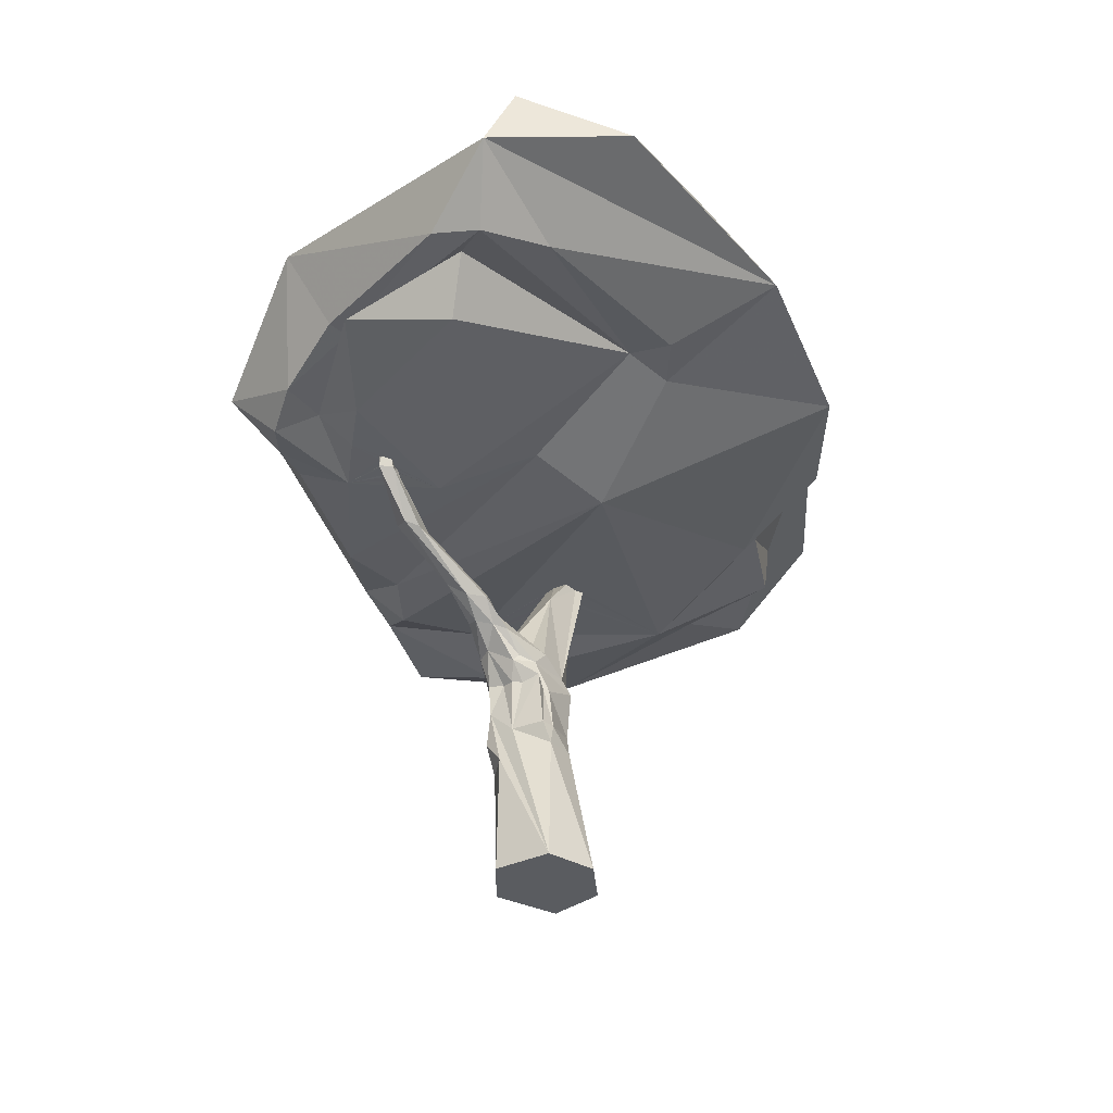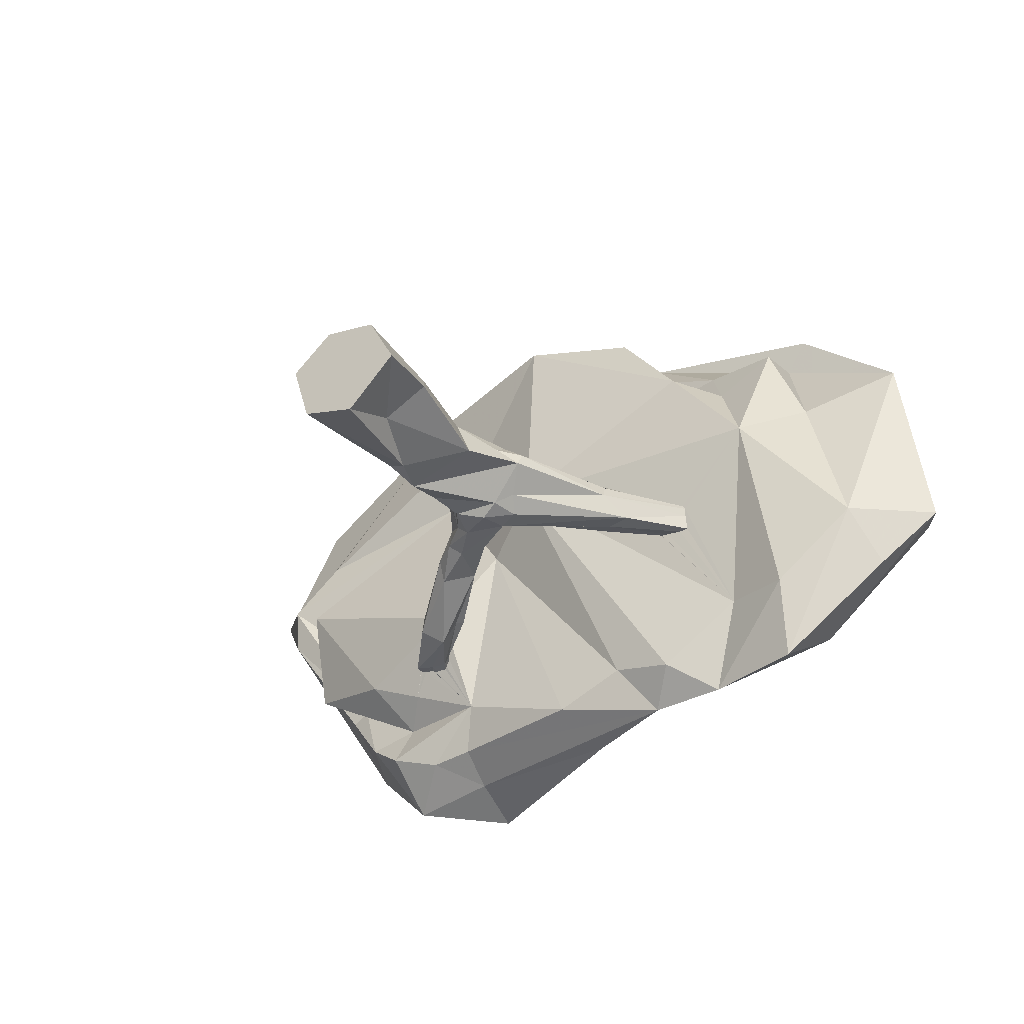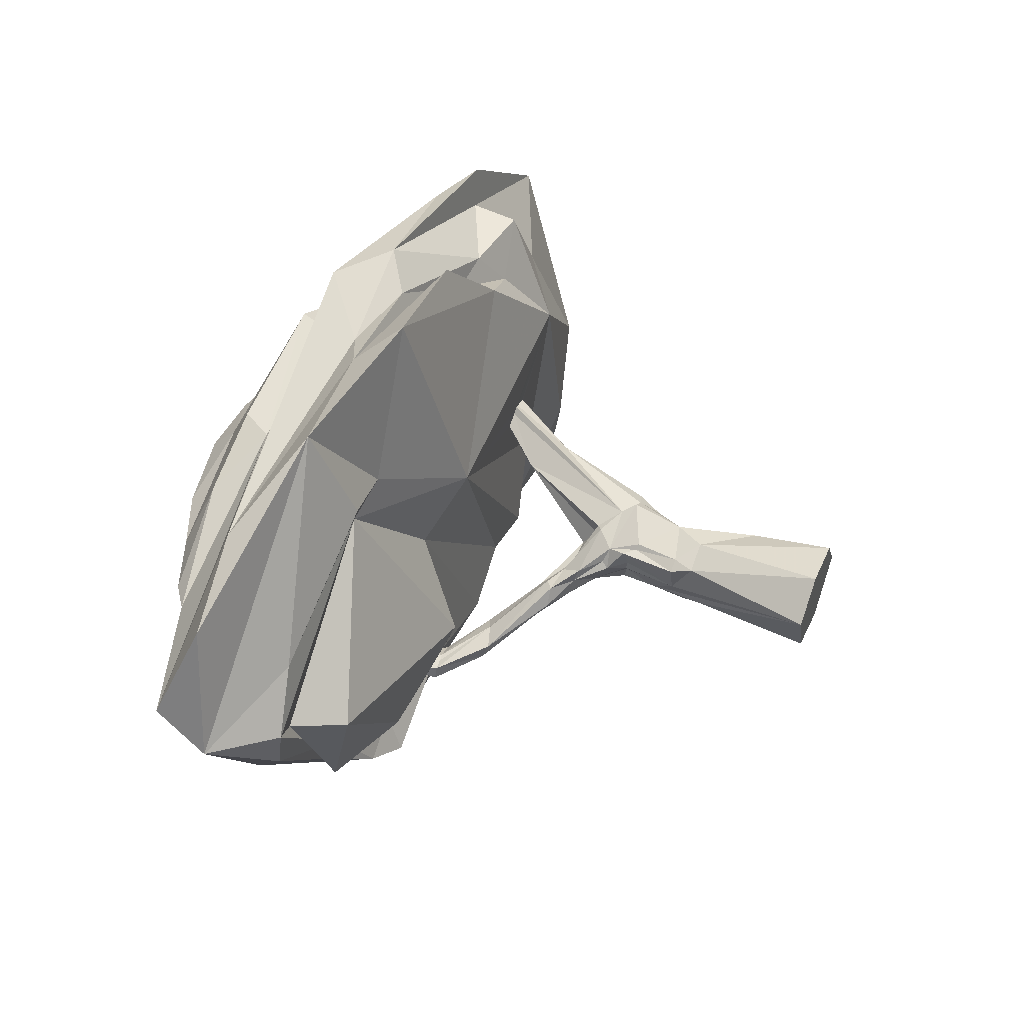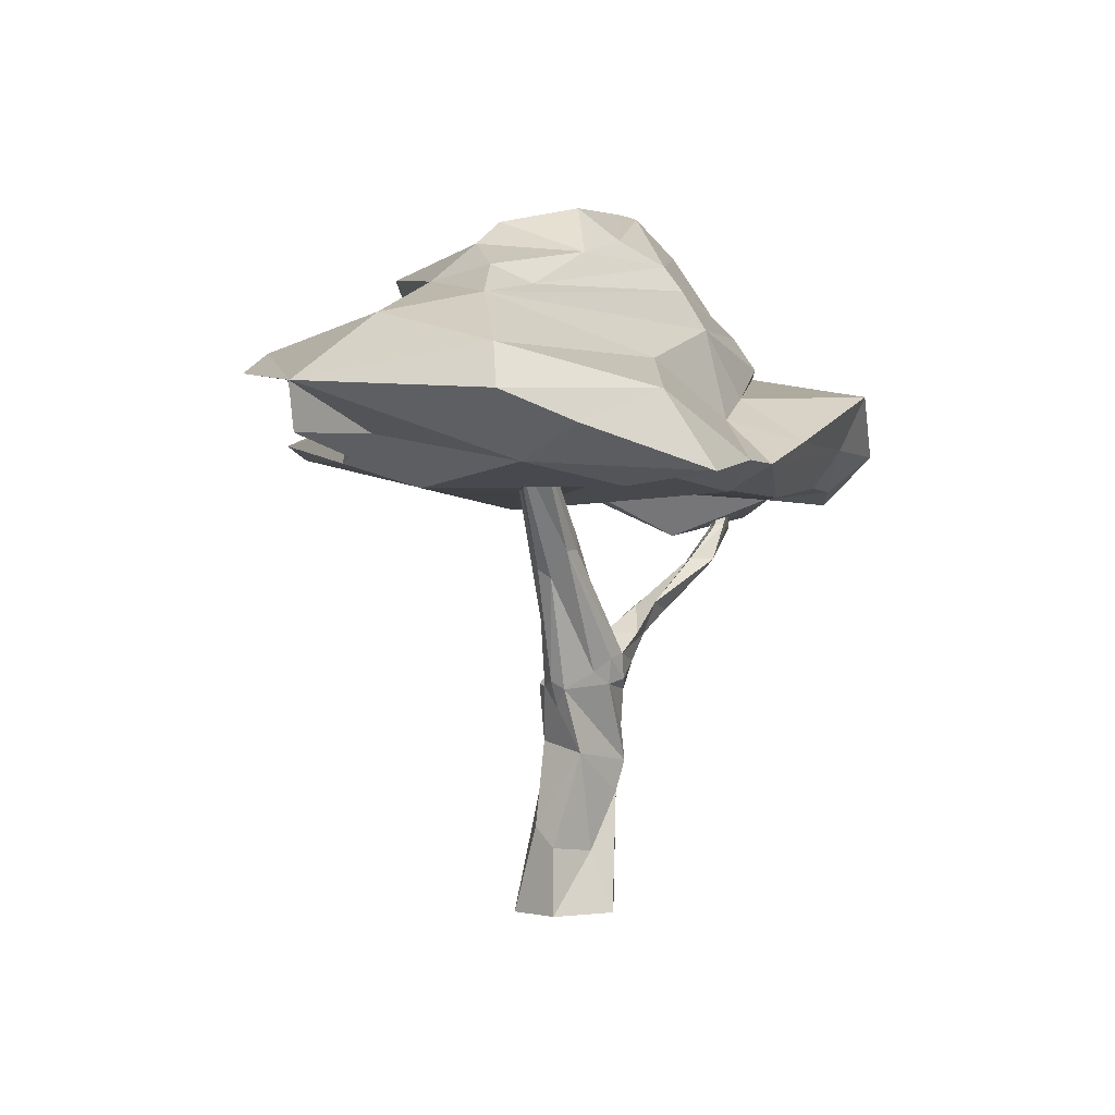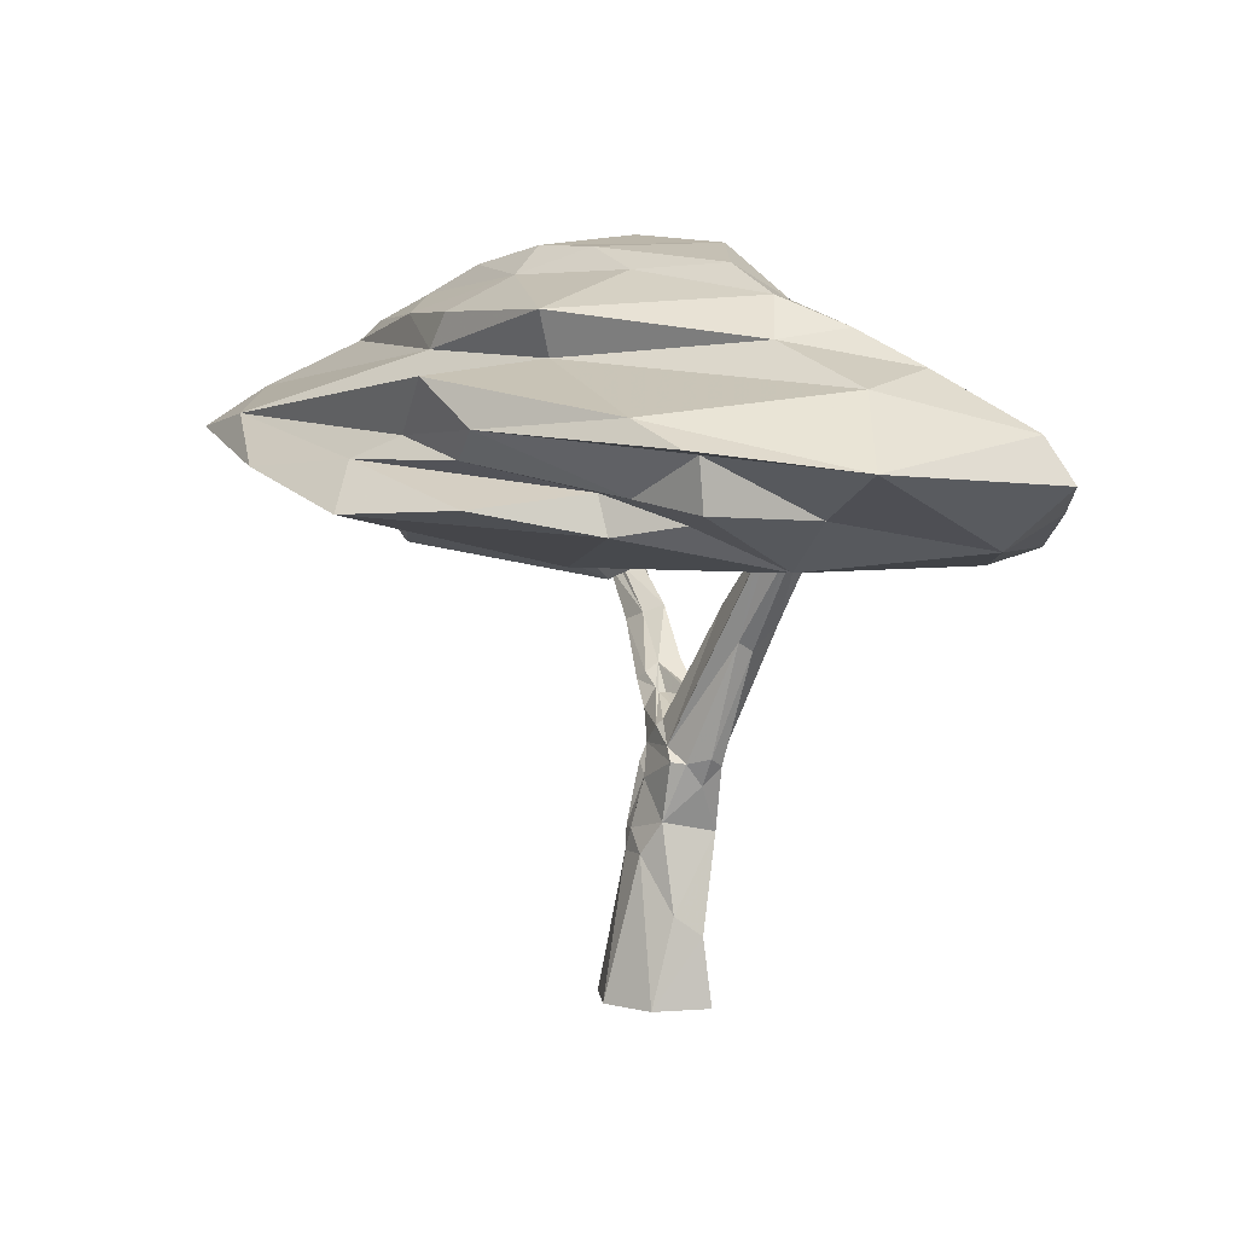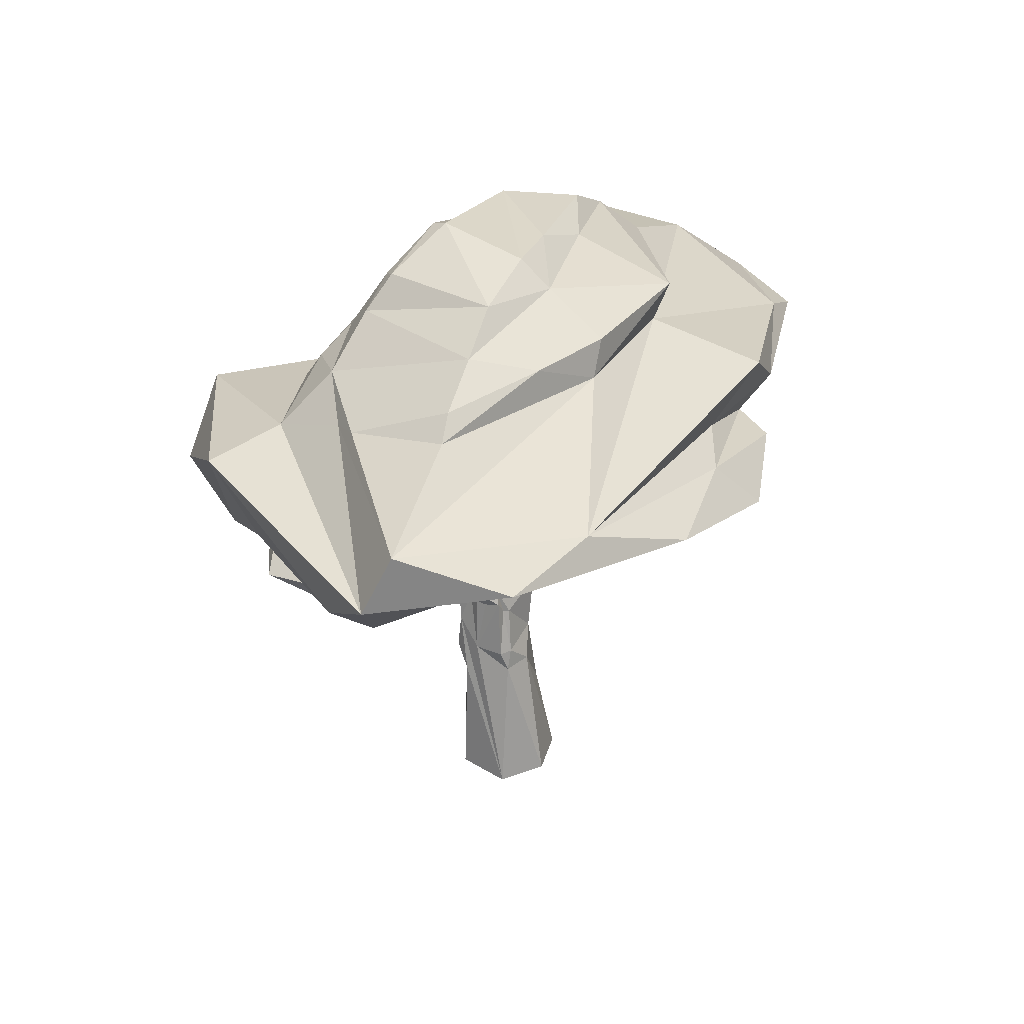
<metadata>
{"format":"obj","ext":"obj","renderer":"f3d","projection":"perspective","resolution":1024,"background":"white","views":[{"elev":-34.2,"azim":104.7,"up":"+Z"},{"elev":-31.2,"azim":-145.5,"up":"+Y"},{"elev":50.3,"azim":112.4,"up":"+Y"},{"elev":-0.9,"azim":-72.5,"up":"+Z"},{"elev":5.6,"azim":-133.0,"up":"+Z"},{"elev":30.9,"azim":113.9,"up":"+Z"}]}
</metadata>
<code>
o Object.1
v -11.2 -17.38 0
v 2.451 -13.61 0
v -5.689 -16.59 28.62
v -0.3501 -13.96 30.11
v 6.827 0.04044 0
v -3.326 7.83 0
v -0.6127 -1.535 33.08
v -8.052 1.003 33.35
v -16.54 5.555 0
v -17.68 -0.1346 20.66
v -23.37 -6.349 0
v -21.27 -5.649 15.93
v -10.94 -11.86 14.62
v -5.689 -5.824 0
v -3.413 -18.08 35.97
v -3.676 -17.29 44.55
v -15.49 -17.73 54.79
v -4.726 -18.16 53.22
v -36.15 -13.7 86.12
v -12.95 -20.27 62.06
v -30.55 -14.4 86.39
v -0.7002 -10.99 38.16
v -4.201 -14.31 52.52
v -10.5 -17.9 64.59
v -8.84 -14.84 67.13
v -28.62 -13.88 89.36
v 0.7002 -3.11 38.42
v -1.663 -4.861 53.04
v -2.363 -9.062 51.73
v -2.363 -11.69 52.25
v -4.989 -3.11 49.71
v -3.851 -4.336 50.06
v -2.451 -1.447 38.34
v -13.22 -0.8348 40.96
v -18.82 -2.76 54.27
v -16.02 -0.5722 54.62
v -20.13 -6.349 49.1
v -32.12 -5.299 81.92
v -23.54 -5.824 55.58
v -33 -8.8 79.82
v -23.46 -9.062 53.65
v -19.26 -15.1 57.68
v -18.99 -11.69 38.42
v -43.59 -13.18 101
v -45.78 -12.91 101.1
v -39.82 -12.83 100.8
v -38.16 -12.74 100.7
v -36.06 -10.2 100.5
v -24.33 -8.012 89.28
v -34.48 -6.524 100.1
v -37.81 -4.773 100
v -13.39 -2.148 57.77
v -39.39 -3.198 99.95
v -40.79 -4.073 100.1
v -44.99 -5.999 100.5
v -45.78 -7.049 100.6
v -45.6 -9.062 100.7
v -17.33 -18.78 60.92
v -9.628 -9.587 63.89
v -8.665 -5.386 62.93
v -11.29 -20.18 55.93
v 0.4376 -10.73 56.72
v -2.801 -6.086 57.24
v -0.5252 -9.5 58.38
v -7.177 -4.598 61.62
v 0.175 -17.2 60.39
v -3.063 -19.92 60.04
v 5.076 -14.49 64.59
v 6.564 -18.43 65.21
v 3.413 -21.05 66.61
v 3.676 -11.43 63.72
v 2.801 -14.05 68.44
v 6.389 -18.34 73.52
v 1.05 -15.63 67.39
v -4.026 -21.4 66.61
v 0.8753 -13.35 67.39
v 13.22 -23.77 72.3
v 4.551 -23.68 74.22
v 12.6 -19.13 69.41
v 9.803 -14.93 69.58
v 7.352 -15.28 71.42
v 22.49 -33.83 84.99
v 18.38 -29.02 85.07
v 27.83 -30.24 82.45
v 26.43 -27.09 81.4
v 20.22 -26.74 83.41
v 16.1 -29.63 85.34
v 28.36 -35.06 93.65
v 32.38 -34.88 93.56
v 37.11 -34.18 92.95
v 36.24 -30.94 92.86
v 26.96 -33.13 93.56
v 31.42 -30.86 93.3
v 33.17 -31.21 93.13
v 36.76 -31.12 94.44
v 37.64 -33.48 95.31
v 37.11 -34.27 95.58
v 29.58 -35.41 95.75
v 32.56 -35.32 95.75
v 33.17 -35.23 95.75
v 36.15 -34.44 95.58
v 33.61 -34.79 95.66
v 27.75 -33.31 94.96
v 31.42 -31.29 94.35
v 31.6 -30.94 94.18
v 29.06 -34.88 95.49
v 33.26 -31.21 94.35
v 34.05 -31.29 94.35
v 33.78 -31.29 94.35
v 47.18 65.51 119.3
v 71.68 50.45 130.2
v 96.45 43.02 126.6
v 106.1 18.42 135.8
v -0.7002 8.18 166.8
v -21.09 -11.78 167.6
v 15.67 9.406 167.5
v 9.278 -13.88 170.3
v -18.47 -21.14 159.8
v -9.803 -29.89 154.3
v 7.265 -18.16 168.7
v 23.54 -23.33 160.9
v 32.3 -42.41 133
v -0.4376 -46.35 123.1
v 57.68 -35.84 132.9
v 28.62 -71.2 125.2
v 75.01 -46.09 129.3
v -72.65 51.16 125.6
v -100.5 27.52 121.2
v -58.2 51.51 131.5
v -85.42 13.61 136.8
v 35.19 -36.28 141.3
v 25.73 -32.43 146.6
v 48.93 -25.87 145.3
v 34.57 -23.59 155.5
v 36.06 9.843 163.8
v 15.32 16.85 160.9
v -10.94 -34.62 148.2
v -10.07 -40.13 138.8
v -15.32 36.71 152.9
v -50.59 3.541 155.8
v -16.1 11.51 161.5
v -36.85 2.404 162.7
v 28.1 -19.57 163.4
v -8.84 63.32 139.2
v -23.54 62.18 128.7
v 9.54 71.2 110.7
v -21.44 62.8 112.5
v 16.45 61.83 121.7
v -14 57.37 122.1
v -37.37 40.56 115.9
v -48.58 41.96 115.1
v -14.35 33.04 142.8
v -58.38 11.51 146.5
v -18.47 -47.14 116.8
v -47.18 -37.6 128.9
v -75.8 -47.4 119.6
v 25.29 32.77 144.6
v 51.29 11.77 157.4
v 5.252 56.49 126.8
v -67.83 40.83 112.5
v -67.92 42.14 124.4
v -102.9 -18.78 127.8
v -109.4 -21.49 117.6
v -35.1 -17.64 155.2
v -59.17 -13.09 145
v 27.13 -22.1 90.94
v 17.94 -0.3097 103.5
v 39.3 28.31 112.8
v -81.31 -9.15 140.8
v 109.4 12.21 121.7
v 63.28 -16.85 139.6
v -64.68 -4.861 149.1
v -72.38 -58.08 102.1
v -50.15 -60.18 105.6
v -31.95 -61.05 105.6
v -78.42 17.63 111.1
v -91.46 -20.88 103.7
v -96.28 -34.79 111.2
v -10.85 -63.94 111.7
v -73 -38.12 99.08
v -57.15 -37.51 103.5
v -38.77 -52.39 99.08
v -23.37 -49.24 100
v 23.54 -46.87 99.69
v 46.3 -46.79 103.8
v 40.35 -40.13 97.68
v 78.69 -29.19 103.5
v 54.7 -34.09 96.37
v 87.44 0.9157 110.1
v 79.04 -3.373 98.12
v 44.64 39.34 108.8
v 30.02 35.14 110.1
v 2.976 12.38 97.07
v 27.48 -65.08 111.9
v 47.61 -69.1 111.2
v 58.82 -50.11 102.8
v 71.77 -35.58 109.3
v 95.4 -3.723 109.5
v 95.23 7.568 108.2
v 82.8 20.26 111
v -6.564 -56.41 98.99
v 26.52 -58.6 102.5
v 36.94 -60.09 102
v 48.66 -56.76 99.08
v 67.22 -33.04 109
v 73.17 15.09 146.7
v 20.31 32.51 152.7
v 41.66 25.34 152.6
v 69.06 -10.29 142
v 66.78 13.69 151.3
v -40.17 40.3 106.9
v -54 31.29 109.6
v -63.89 11.68 99.69
f 1 2 3
f 3 2 4
f 2 5 4
f 5 6 7
f 7 6 8
f 6 9 8
f 8 9 10
f 11 12 9
f 9 12 10
f 1 13 11
f 11 13 12
f 1 3 13
f 14 1 11
f 11 9 14
f 6 14 9
f 14 6 5
f 5 2 14
f 1 14 2
f 15 16 17
f 16 18 17
f 19 20 21
f 22 23 16
f 16 23 18
f 24 25 21
f 21 25 26
f 27 28 22
f 22 28 29
f 22 29 30
f 31 32 33
f 33 32 27
f 27 32 28
f 34 35 36
f 34 37 35
f 38 39 40
f 40 39 41
f 41 42 40
f 40 42 19
f 43 15 41
f 41 15 17
f 19 21 44
f 19 44 45
f 21 46 44
f 21 26 47
f 21 47 46
f 26 48 47
f 26 49 48
f 50 48 49
f 50 49 51
f 52 51 49
f 51 52 53
f 38 54 53
f 53 52 38
f 38 55 54
f 40 56 55
f 40 55 38
f 19 57 40
f 56 40 57
f 19 45 57
f 3 4 15
f 15 4 16
f 4 5 16
f 16 5 22
f 5 7 22
f 22 7 27
f 8 33 7
f 7 33 27
f 8 34 33
f 10 34 8
f 12 43 10
f 10 43 34
f 12 13 43
f 13 3 43
f 43 3 15
f 58 20 19
f 20 24 21
f 59 60 49
f 59 49 25
f 25 49 26
f 60 52 49
f 35 38 52
f 35 39 38
f 41 39 37
f 42 58 19
f 17 18 61
f 62 63 64
f 31 36 63
f 34 31 33
f 37 34 43
f 30 23 22
f 41 37 43
f 63 36 52
f 36 35 52
f 35 37 39
f 17 61 58
f 58 61 20
f 63 52 65
f 41 17 42
f 42 17 58
f 31 34 36
f 23 66 18
f 18 66 67
f 61 18 67
f 29 28 62
f 62 28 63
f 30 29 62
f 31 63 32
f 28 32 63
f 23 30 66
f 66 30 62
f 20 61 67
f 60 65 52
f 62 64 68
f 66 69 67
f 67 69 70
f 62 68 66
f 66 68 69
f 63 71 64
f 63 65 71
f 71 65 72
f 25 73 74
f 20 75 24
f 75 25 24
f 20 70 75
f 70 20 67
f 60 59 76
f 76 59 74
f 60 76 65
f 65 76 72
f 59 25 74
f 69 77 70
f 70 77 78
f 68 79 69
f 69 79 77
f 71 72 80
f 80 72 81
f 25 75 73
f 73 75 78
f 75 70 78
f 76 74 73
f 76 73 72
f 72 73 81
f 71 80 68
f 68 80 79
f 71 68 64
f 77 82 78
f 78 82 83
f 79 84 77
f 77 84 82
f 80 81 85
f 85 81 86
f 73 78 87
f 87 78 83
f 86 73 87
f 81 73 86
f 80 85 79
f 79 85 84
f 83 82 88
f 88 82 89
f 84 90 82
f 82 90 89
f 86 91 85
f 83 92 87
f 87 92 93
f 92 83 88
f 87 93 86
f 86 93 94
f 86 94 91
f 85 91 84
f 84 91 90
f 90 95 96
f 90 91 95
f 96 97 90
f 98 88 89
f 99 98 89
f 89 100 99
f 89 97 101
f 89 101 102
f 97 89 90
f 89 102 100
f 92 103 104
f 104 93 92
f 104 105 93
f 88 106 103
f 88 103 92
f 106 88 98
f 105 94 93
f 107 94 105
f 108 91 94
f 95 91 108
f 109 94 107
f 108 94 109
f 110 111 112
f 112 111 113
f 114 115 116
f 116 115 117
f 118 119 120
f 120 119 121
f 122 123 124
f 123 125 124
f 124 125 126
f 127 128 129
f 129 128 130
f 122 124 131
f 132 133 134
f 135 136 116
f 116 136 114
f 121 119 132
f 131 137 138
f 139 140 141
f 141 140 142
f 117 120 143
f 121 143 120
f 144 145 129
f 129 145 127
f 146 147 148
f 149 150 151
f 151 145 149
f 129 130 152
f 152 130 153
f 154 155 156
f 111 157 113
f 158 136 135
f 132 134 121
f 121 134 143
f 131 138 122
f 122 138 123
f 144 159 145
f 145 159 149
f 151 160 161
f 161 145 151
f 145 161 127
f 155 162 156
f 156 162 163
f 110 148 111
f 111 159 144
f 118 115 164
f 164 115 142
f 118 164 119
f 119 164 165
f 166 167 168
f 110 146 148
f 114 136 141
f 141 136 139
f 137 169 138
f 138 169 155
f 169 162 155
f 157 111 152
f 111 144 152
f 144 129 152
f 123 138 154
f 154 138 155
f 120 117 118
f 117 115 118
f 126 170 124
f 170 171 124
f 112 170 110
f 130 128 162
f 162 128 163
f 134 133 158
f 113 170 112
f 142 140 164
f 172 153 169
f 143 135 117
f 117 135 116
f 173 174 156
f 156 174 154
f 154 174 175
f 153 130 169
f 169 130 162
f 143 134 135
f 135 134 158
f 128 176 177
f 177 163 128
f 163 177 178
f 163 178 156
f 156 178 173
f 115 114 142
f 142 114 141
f 175 179 154
f 154 179 123
f 123 179 125
f 173 178 177
f 177 180 173
f 181 182 174
f 180 181 174
f 174 173 180
f 175 174 182
f 182 183 175
f 166 184 167
f 185 184 186
f 187 185 188
f 188 185 186
f 189 187 190
f 190 187 188
f 168 189 190
f 111 148 159
f 149 159 148
f 148 147 150
f 150 149 148
f 110 191 192
f 193 168 167
f 179 175 194
f 179 194 125
f 125 194 195
f 125 195 126
f 126 195 196
f 196 197 126
f 126 197 198
f 198 170 126
f 170 198 199
f 110 170 200
f 200 191 110
f 199 200 170
f 175 201 202
f 202 194 175
f 175 183 201
f 194 202 203
f 203 195 194
f 195 203 204
f 195 204 196
f 205 185 187
f 199 205 189
f 189 205 187
f 168 199 189
f 184 166 103
f 184 103 106
f 184 106 98
f 184 98 99
f 184 99 100
f 184 100 102
f 184 102 101
f 184 101 186
f 104 103 166
f 105 104 166
f 107 105 166
f 109 107 166
f 97 96 186
f 101 97 186
f 108 109 166
f 95 108 166
f 186 96 95
f 188 186 95
f 188 95 166
f 190 188 166
f 168 190 166
f 124 133 131
f 131 133 132
f 131 132 137
f 137 132 119
f 152 153 139
f 139 153 140
f 113 157 206
f 207 208 157
f 169 165 172
f 172 165 164
f 169 137 165
f 165 137 119
f 152 139 157
f 157 139 207
f 209 171 113
f 113 171 170
f 206 209 113
f 153 172 140
f 140 172 164
f 207 139 136
f 158 208 136
f 136 208 207
f 210 208 158
f 157 208 206
f 206 208 210
f 158 133 210
f 133 209 210
f 209 206 210
f 133 171 209
f 124 171 133
f 168 200 199
f 191 200 168
f 192 191 168
f 168 193 192
f 146 192 193
f 146 211 147
f 150 147 211
f 211 212 150
f 151 150 212
f 212 160 151
f 177 176 213
f 180 177 213
f 213 181 180
f 193 182 181
f 56 181 213
f 55 56 213
f 54 55 213
f 53 54 213
f 50 51 53
f 193 50 53
f 193 53 213
f 181 56 45
f 181 45 44
f 181 44 46
f 181 46 47
f 181 47 48
f 48 50 193
f 181 48 193
f 57 45 56
f 183 182 193
f 183 193 167
f 201 183 167
f 167 184 201
f 202 201 184
f 203 202 184
f 204 203 184
f 184 185 204
f 196 204 185
f 185 205 196
f 197 196 205
f 198 197 205
f 199 198 205
f 110 192 146
f 193 211 146
f 193 213 211
f 212 211 213
f 213 176 160
f 160 212 213
f 161 160 176
f 176 128 161
f 127 161 128

</code>
